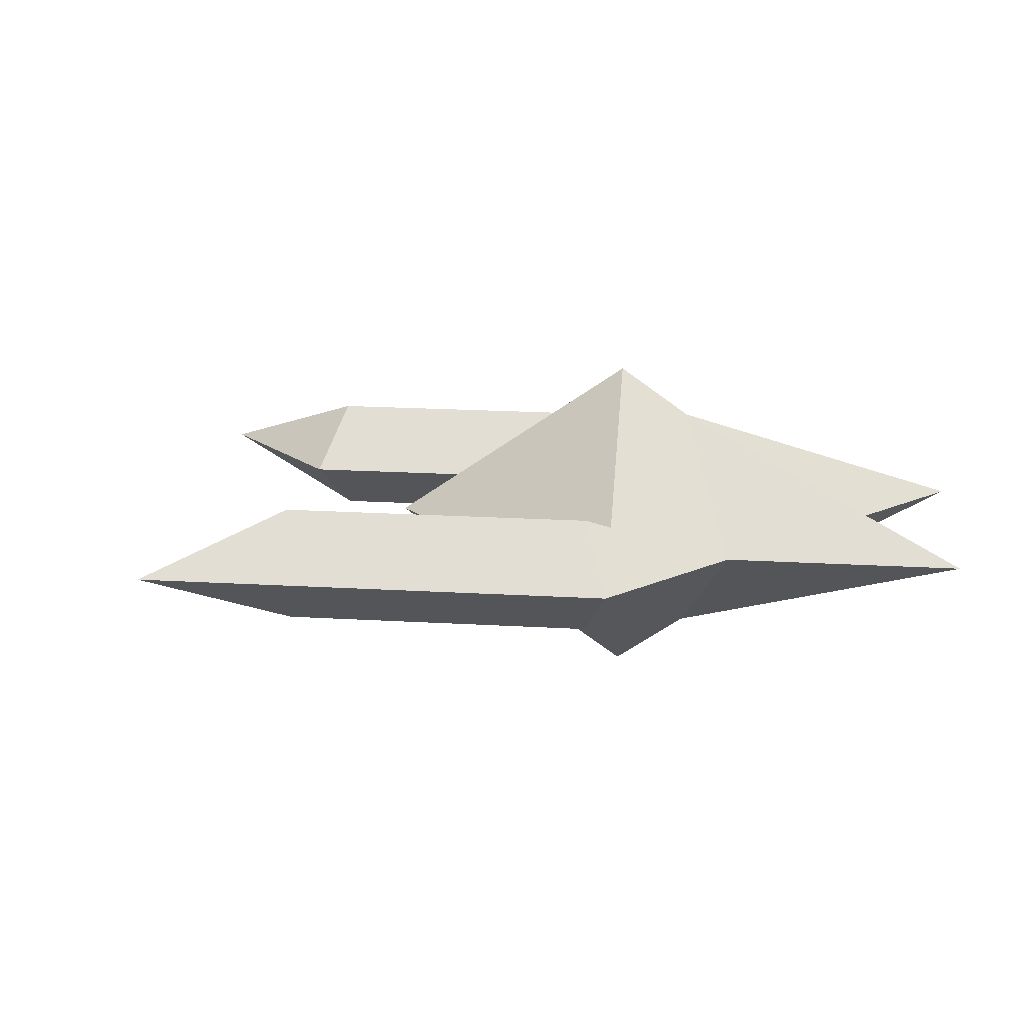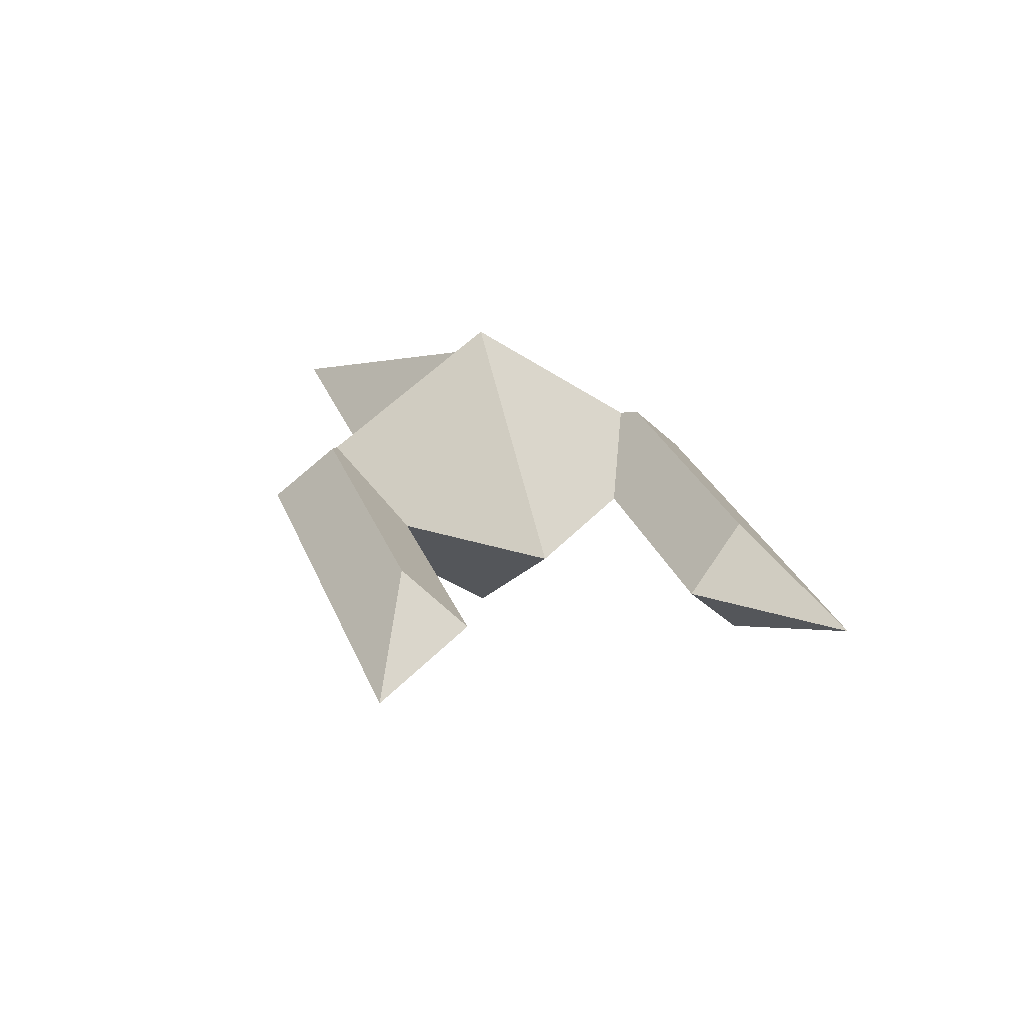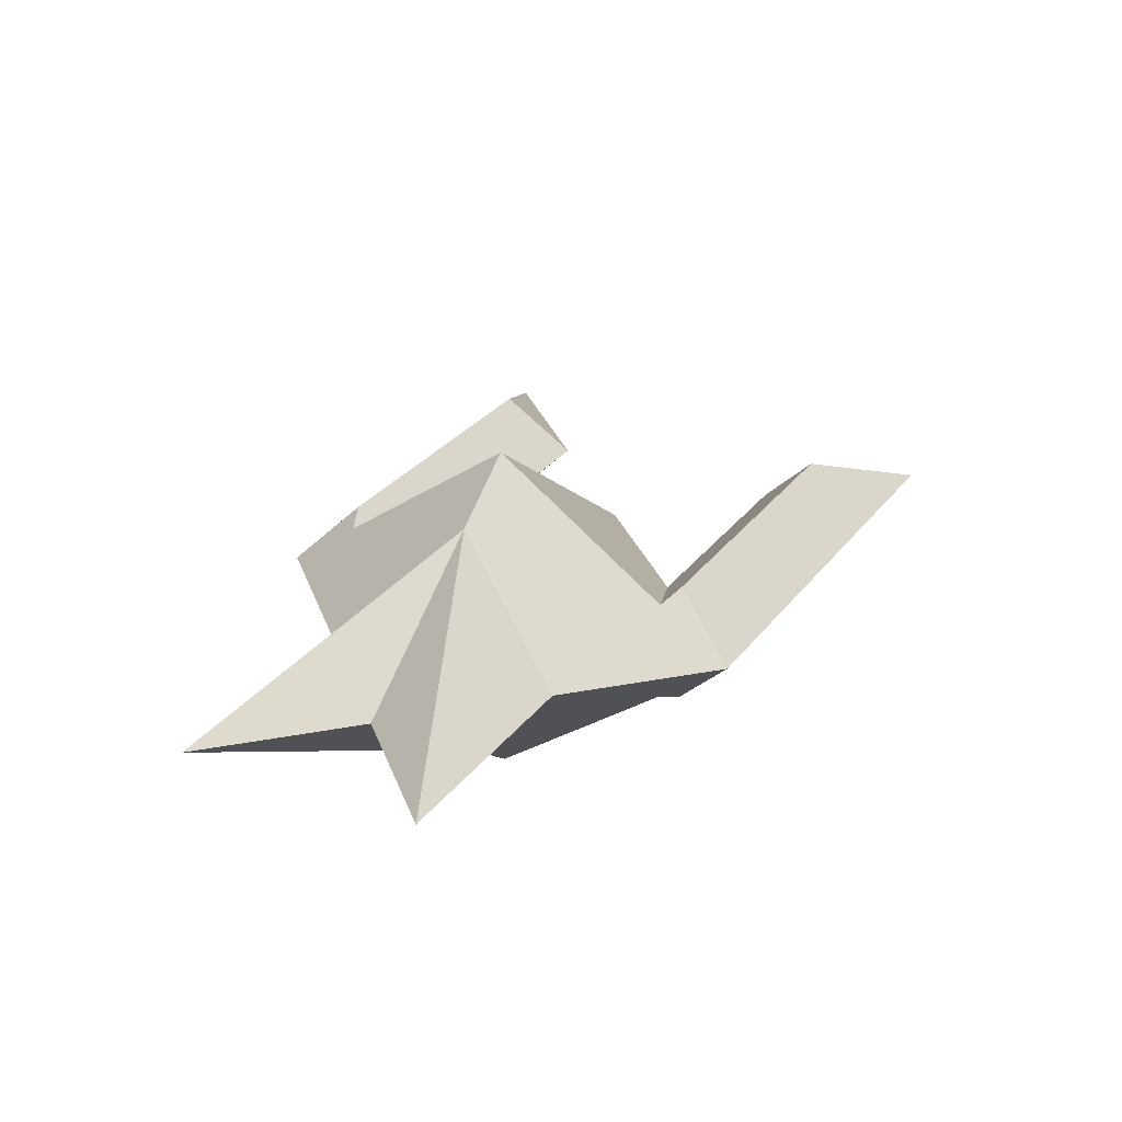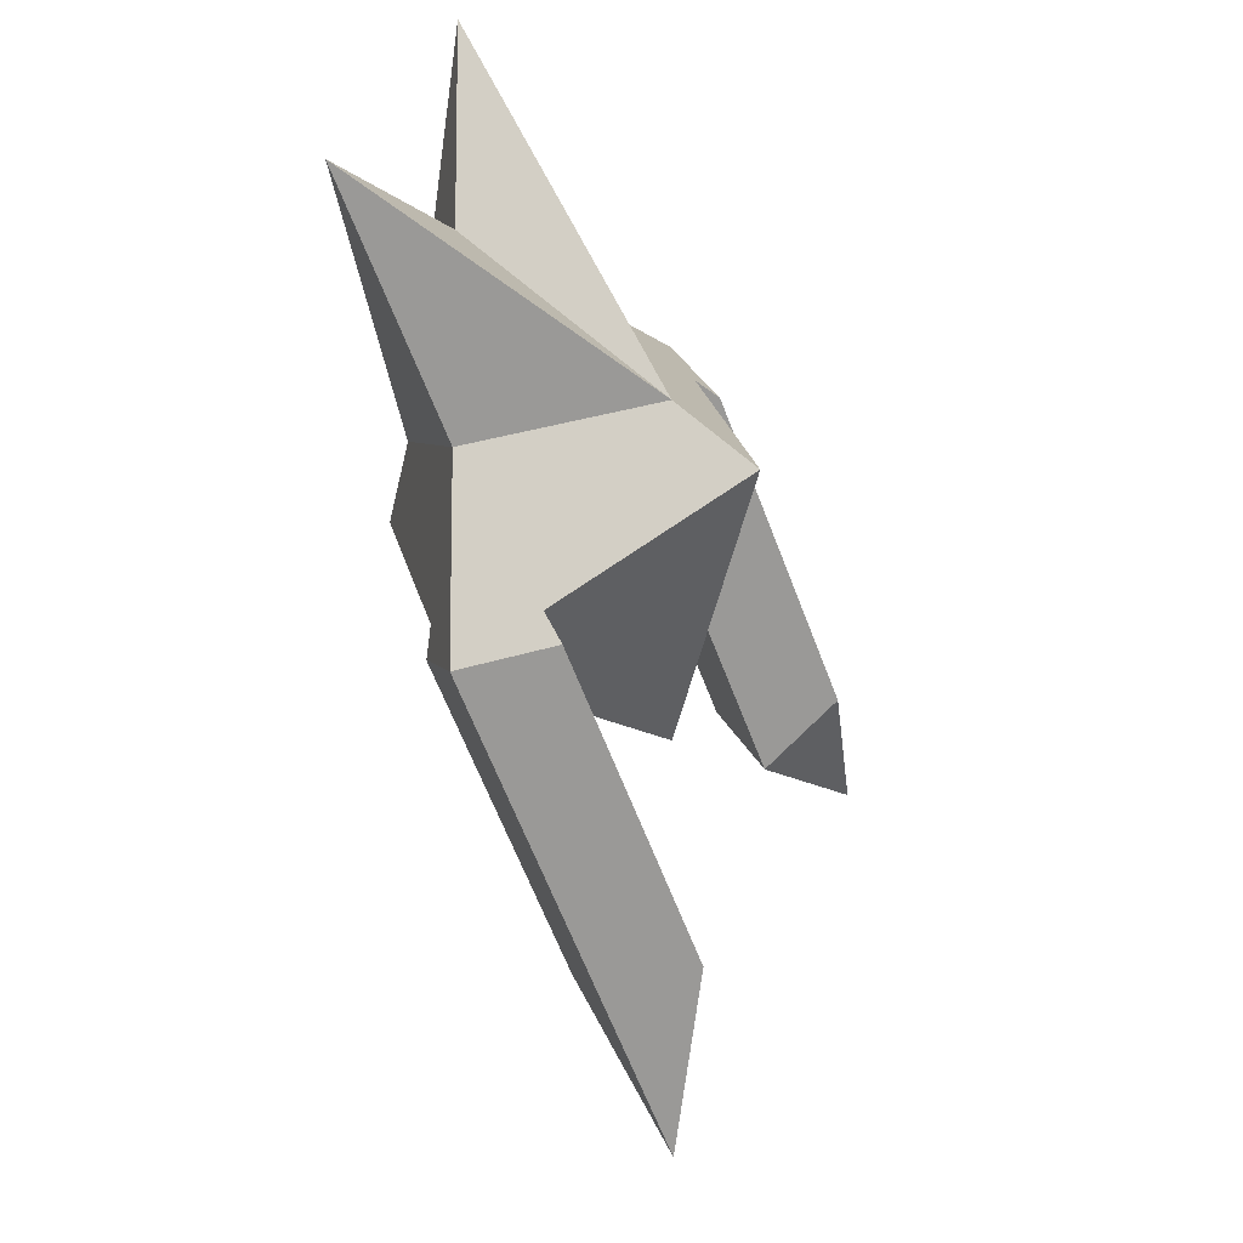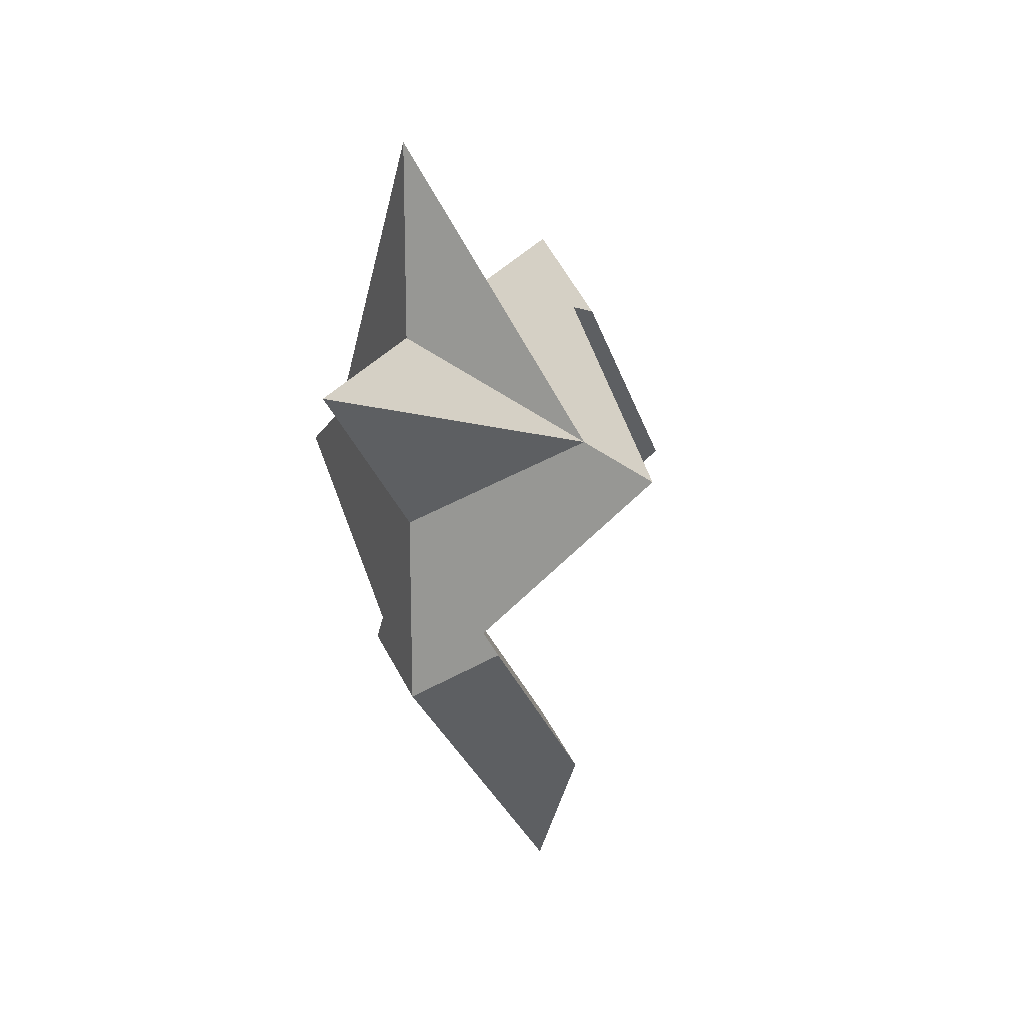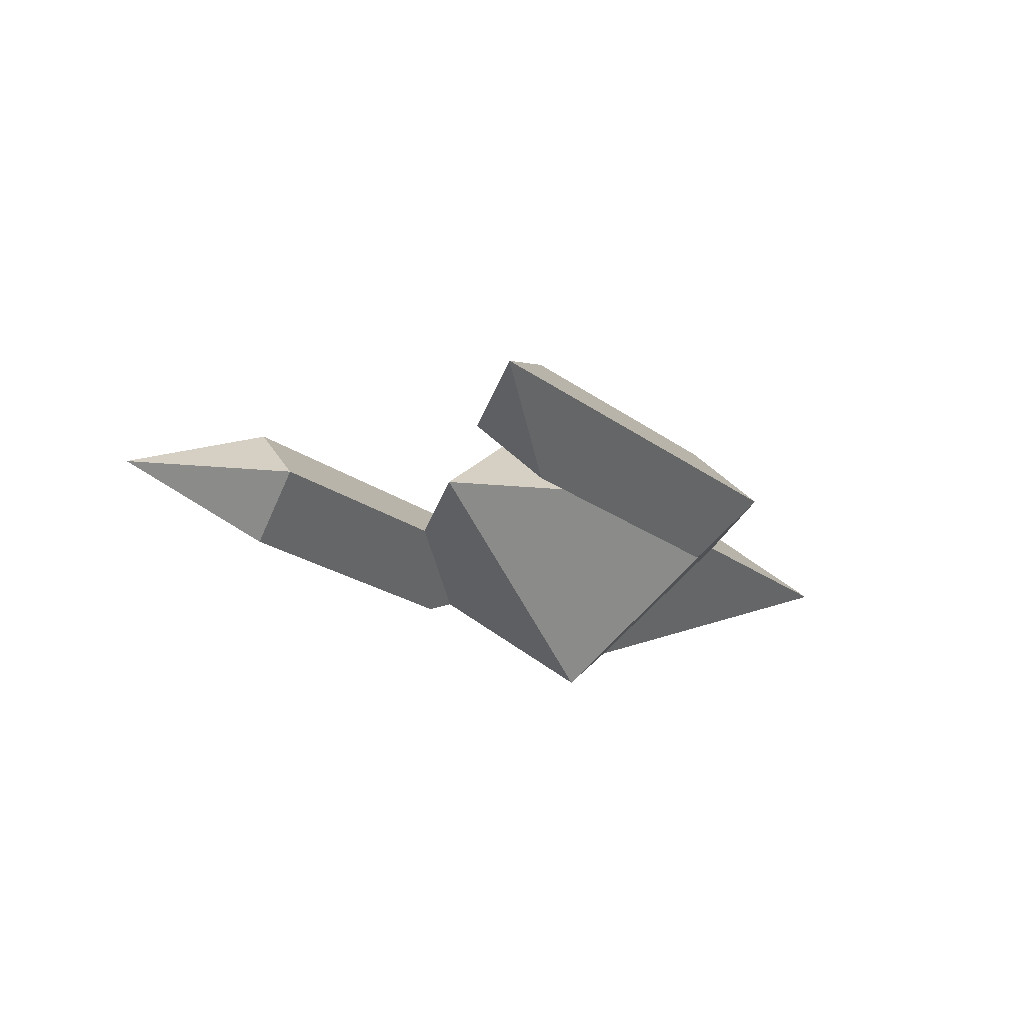
<metadata>
{"format":"obj","ext":"obj","renderer":"f3d","projection":"perspective","resolution":1024,"background":"white","views":[{"elev":20.2,"azim":51.1,"up":"+Z"},{"elev":25.7,"azim":-62.0,"up":"+Z"},{"elev":27.3,"azim":163.2,"up":"+Z"},{"elev":-12.1,"azim":119.5,"up":"+Y"},{"elev":21.7,"azim":110.7,"up":"+Y"},{"elev":-18.8,"azim":-11.0,"up":"+Z"}]}
</metadata>
<code>
v 16 4 0
v 12 8 0
v 8 4 0
v 9.414 -4.586 -1.414
v 16 0 0
v 8 -8 0
v 14.83 1.172 -1.172
v 13.17 5.172 -2.828
v 20 8 0
v 16 8 0
v 16 12 0
v 9.172 6.828 -1.172
v 8 8 0
v 3.414 1.414 -1.414
v 0 0 0
v 4 0 0
v 8.586 6.586 -1.414
v 12 4 -4
v 8 0 0
v 12 0 0
v 14.59 0.5858 -1.414
v 8 -4 0
v 3.414 1.414 1.414
v 9.172 6.828 1.172
v 13.17 5.172 2.828
v 14.83 1.172 1.172
v 9.414 -4.586 1.414
v 14.59 0.5858 1.414
v 12 4 4
v 8.586 6.586 1.414
v 10.67 -2.667 0
v 5.333 2.667 0
v 12 4 0
o ht3d_004_houndstrudeCompound
f 1 2 3 33
f 4 5 5 6
f 7 8 1
f 1 8 9
f 9 8 10
f 10 8 11
f 11 8 2 2
f 8 12 2 2
f 13 14 15
f 15 14 16
f 17 12 3
f 3 18 19
f 18 20 19
f 21 4 20
f 22 4 6
f 1 9 10
f 3 19 20
f 15 16 32
f 2 13 3
f 10 11 2
f 20 5 1
f 1 10 2
f 13 15 32
f 3 20 1 33
f 4 21 5 5
f 1 5 5 7
f 7 18 8
f 5 5 21 7
f 13 2 12
f 8 18 12
f 12 17 13
f 13 17 14
f 3 16 14
f 14 17 3
f 3 12 18
f 18 7 20
f 22 20 4
f 7 21 20
f 2 1 20 33
f 23 13 15
f 24 25 2 2
f 2 2 25 11
f 11 25 10
f 10 25 9
f 9 25 1
f 25 26 1
f 5 27 6
f 6 27 22
f 28 26 20
f 20 29 19
f 29 3 19
f 30 23 3
f 16 23 15
f 2 11 10
f 20 19 3
f 6 22 20 31
f 1 5 20
f 10 9 1
f 3 13 2
f 2 10 1
f 5 6 31 20
f 20 3 2 33
f 23 30 13
f 2 13 24
f 24 29 25
f 13 30 24
f 5 1 26 5
f 25 29 26
f 26 28 5 5
f 5 28 27
f 20 22 27
f 27 28 20
f 20 26 29
f 29 24 3
f 16 3 23
f 24 30 3
f 32 3 13
f 31 5 20
f 31 6 5
f 32 16 3

</code>
